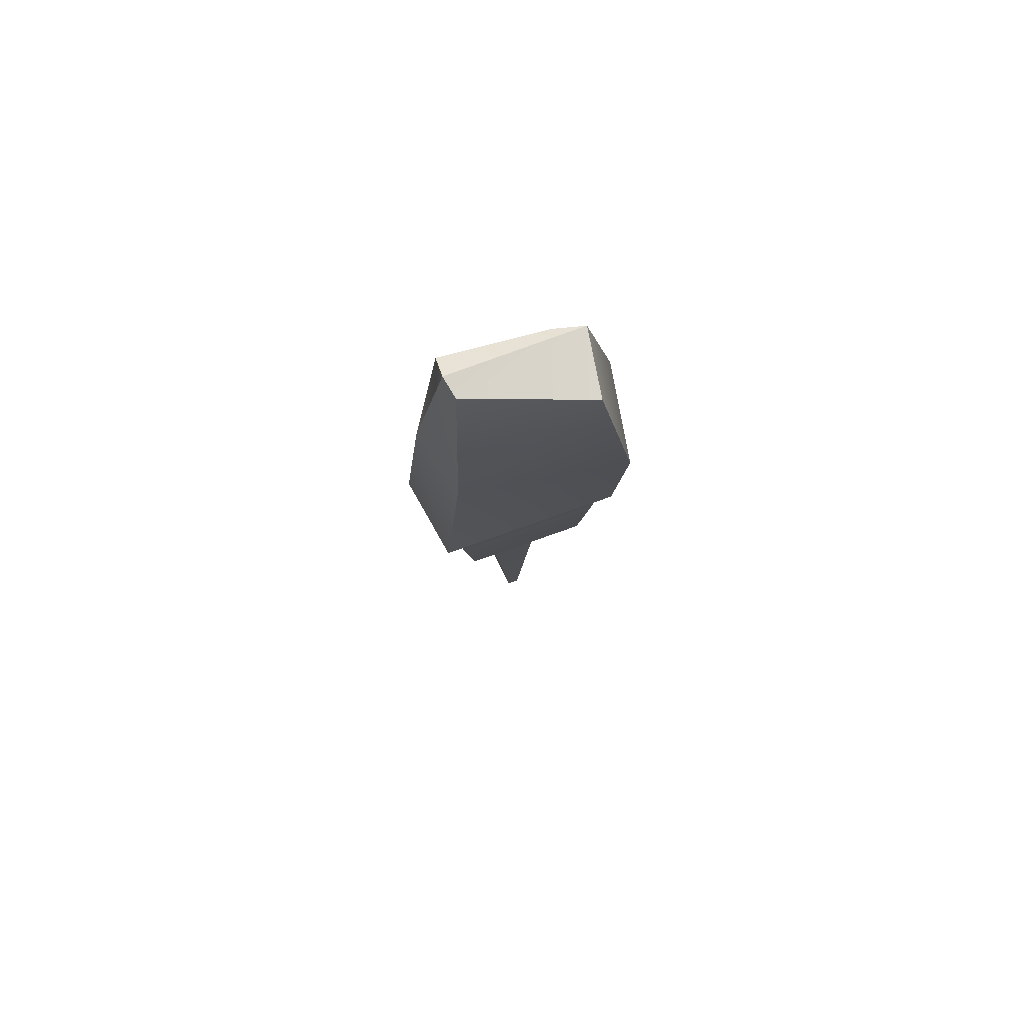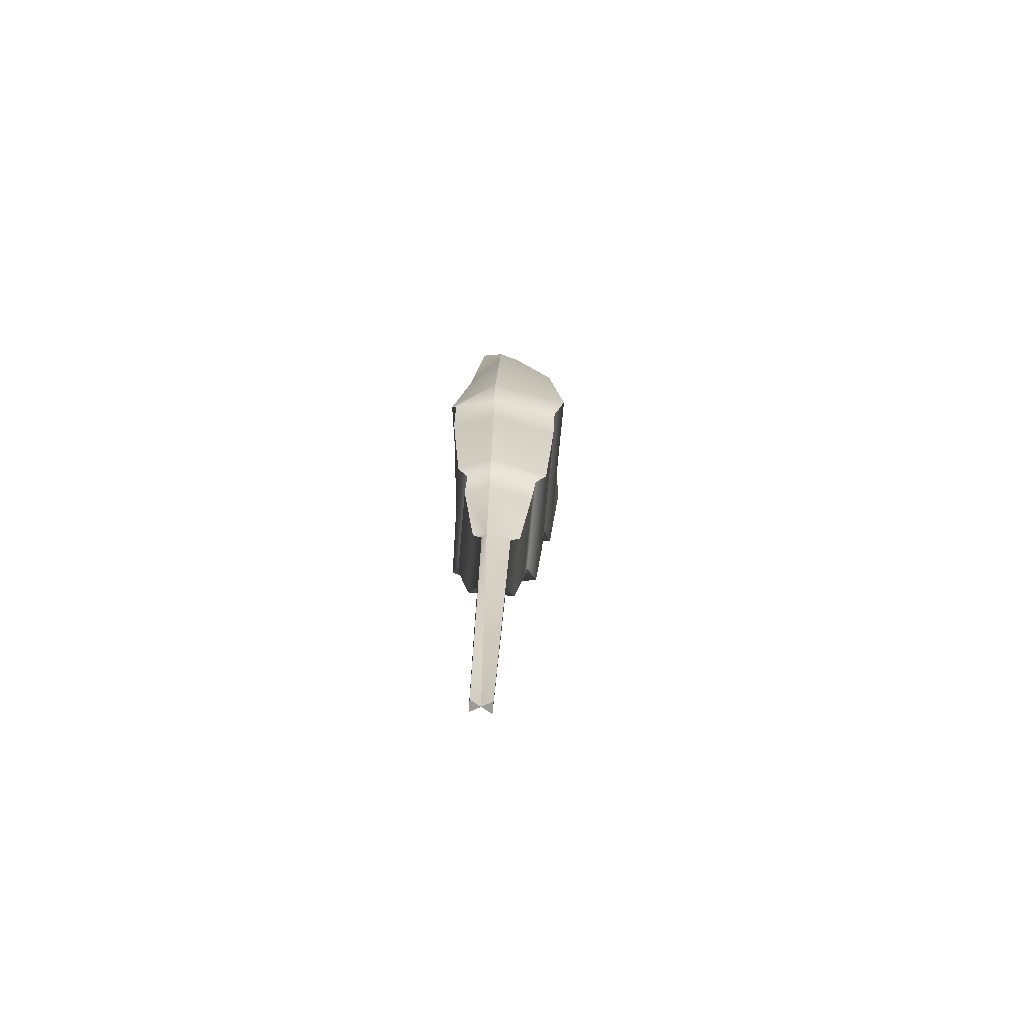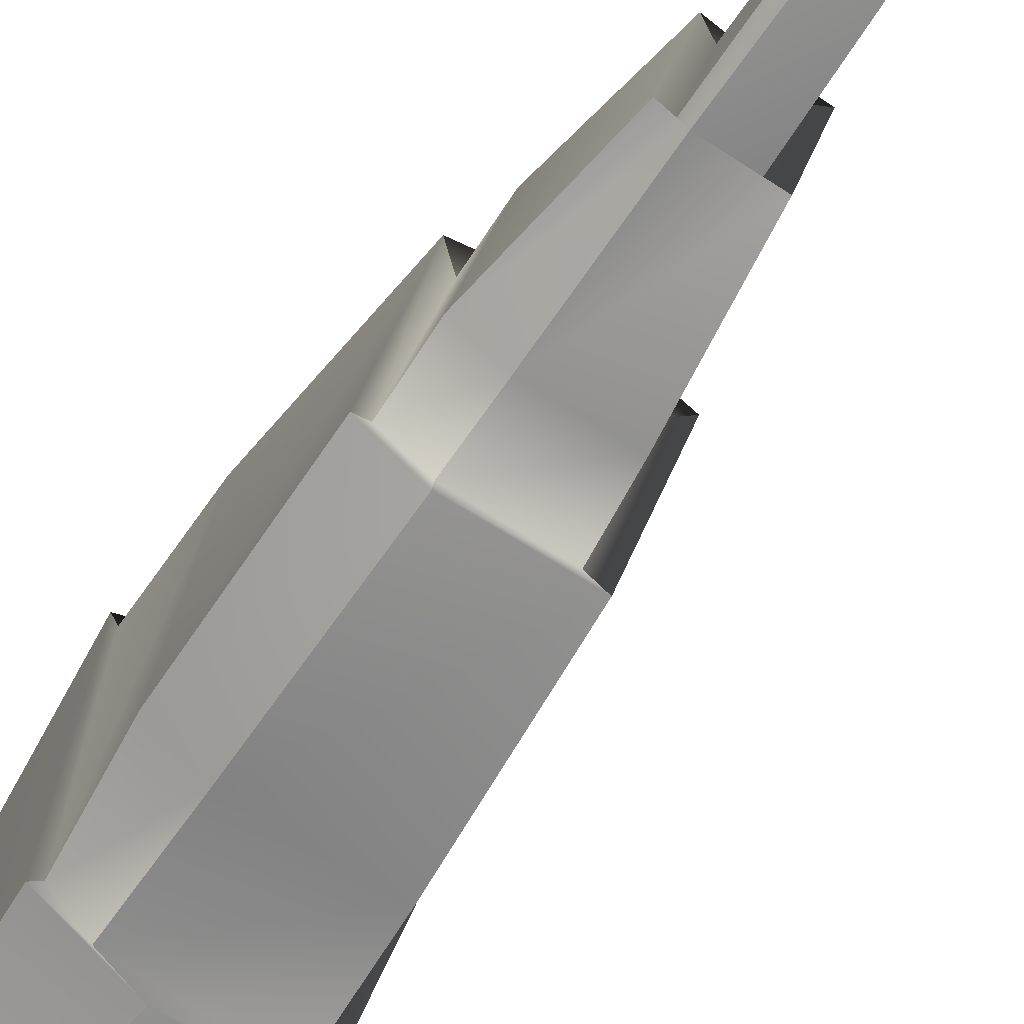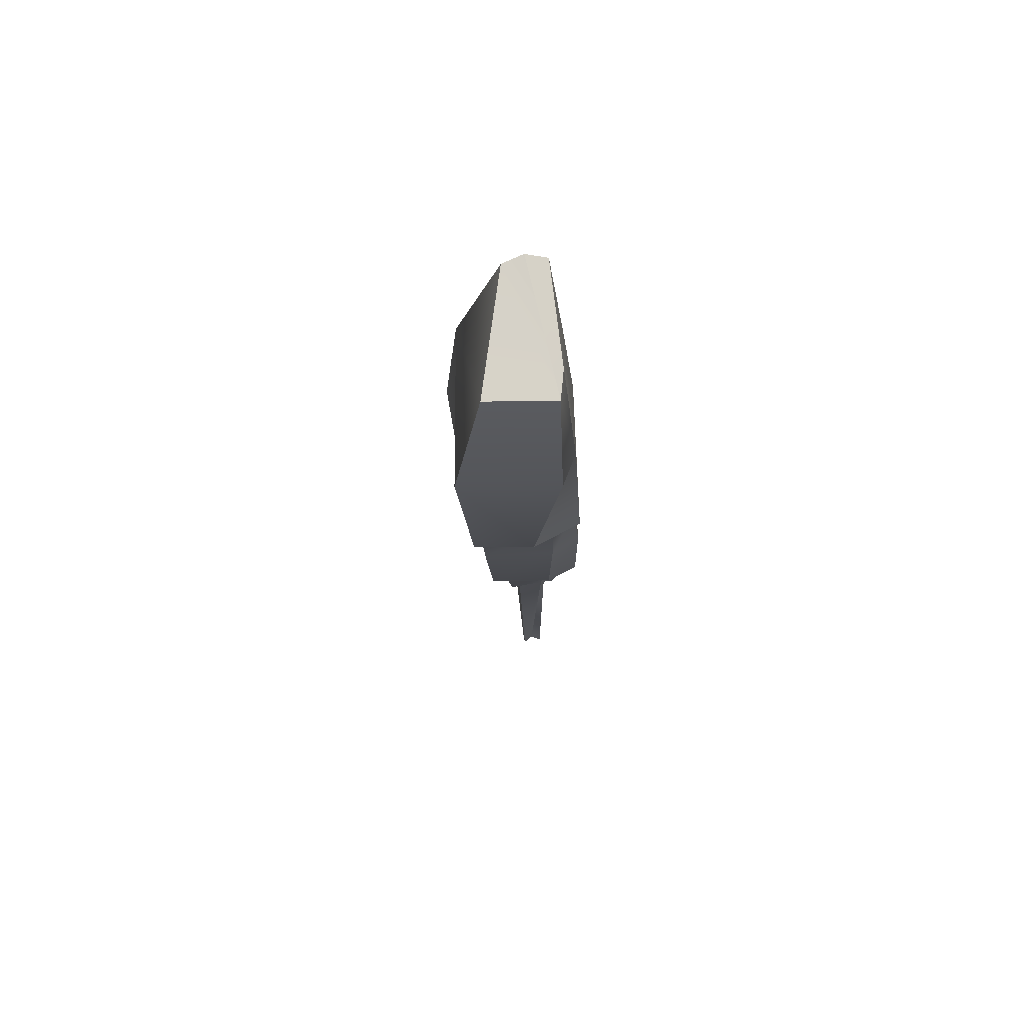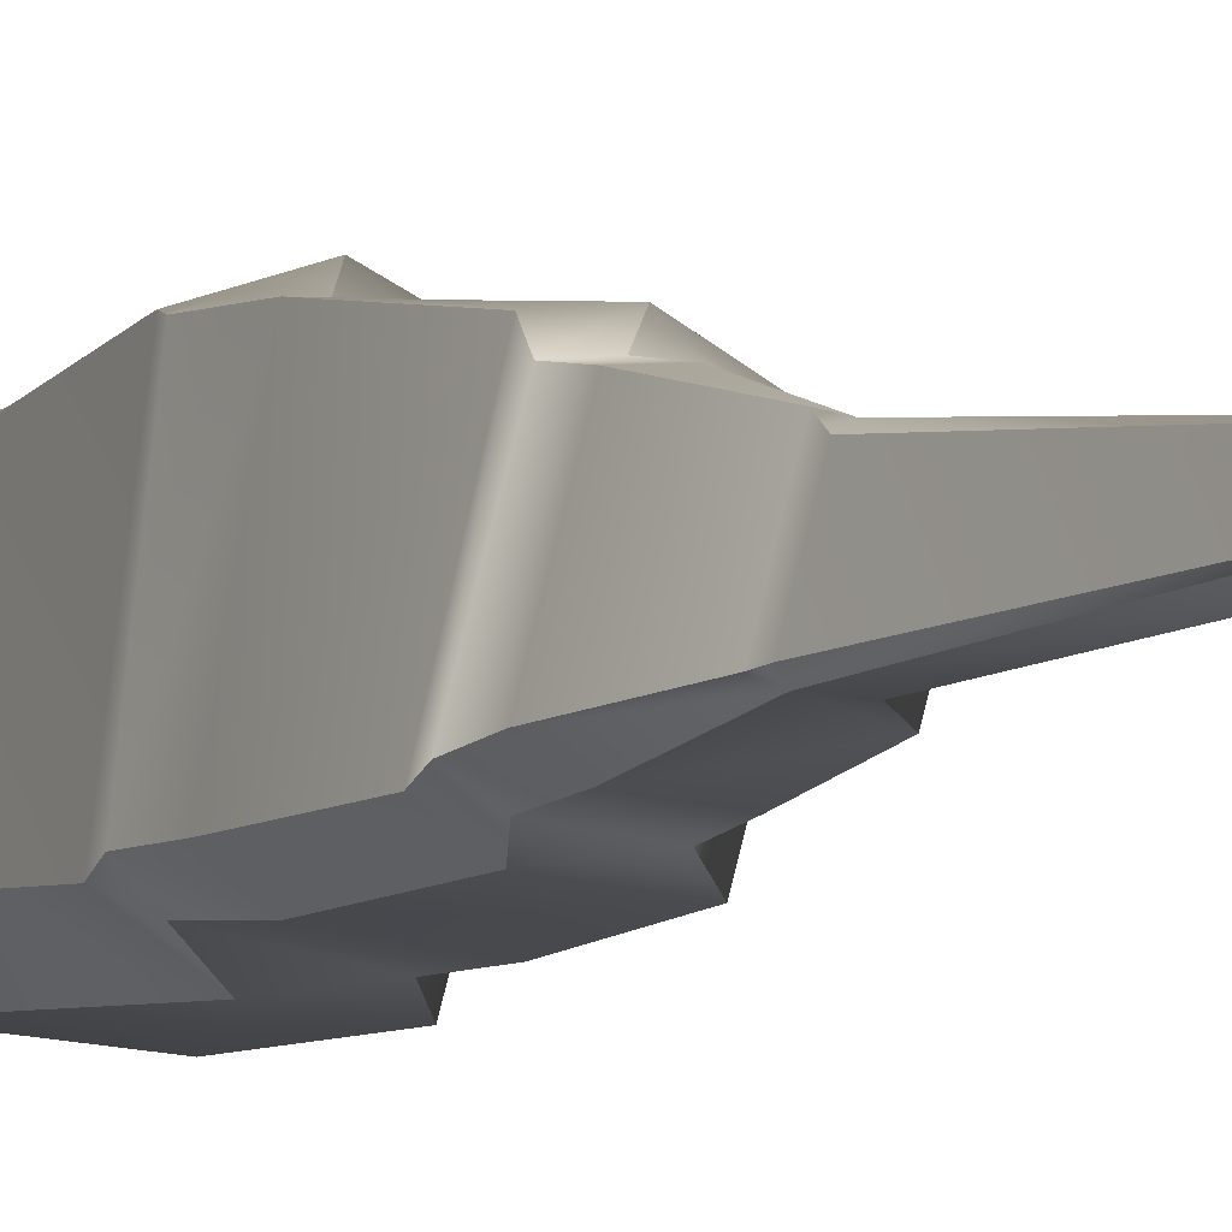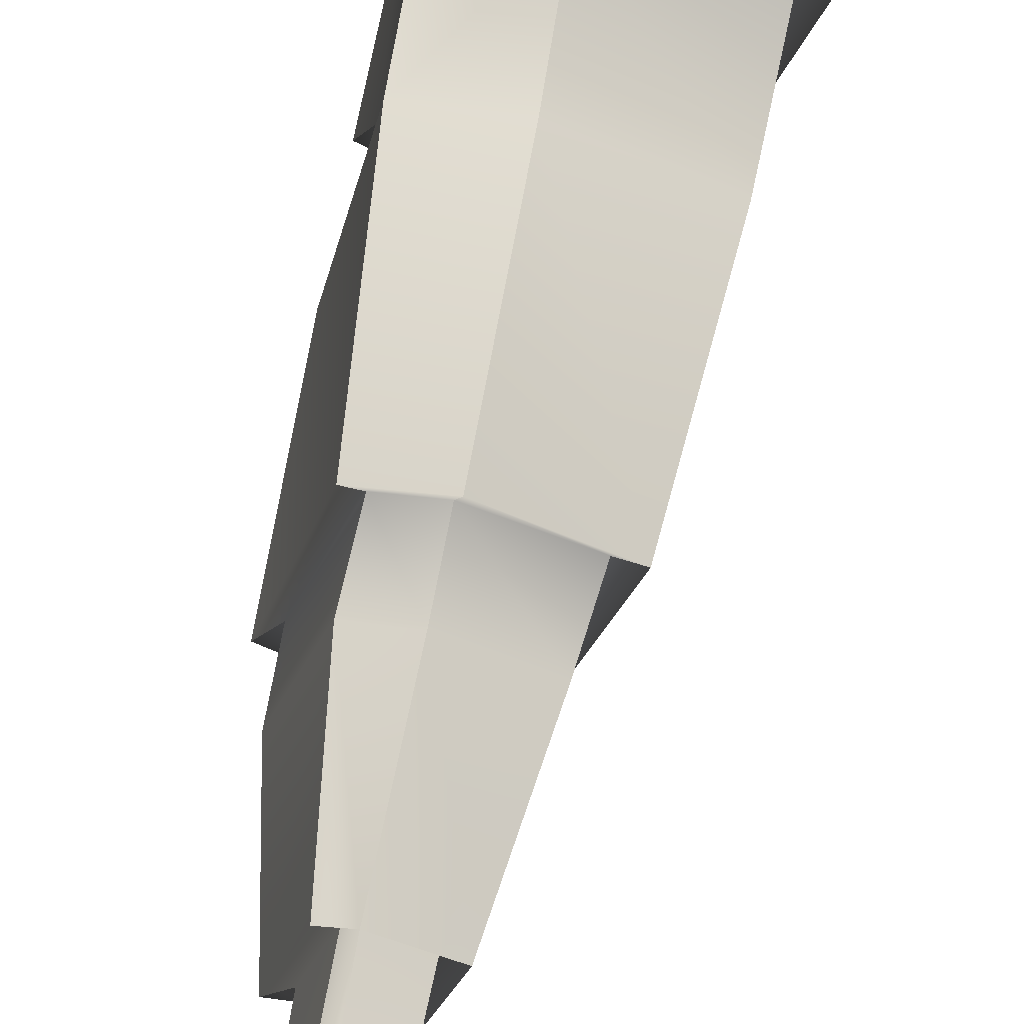
<metadata>
{"format":"obj","ext":"obj","renderer":"f3d","projection":"perspective","resolution":1024,"background":"white","views":[{"elev":76.4,"azim":86.0,"up":"+Y"},{"elev":-70.4,"azim":10.5,"up":"+Y"},{"elev":-55.1,"azim":-32.0,"up":"+Z"},{"elev":69.5,"azim":-174.4,"up":"+Y"},{"elev":-3.9,"azim":-28.1,"up":"+Z"},{"elev":63.5,"azim":8.8,"up":"+Z"}]}
</metadata>
<code>
g default1
v -0.07417 -7.399 0.05771
v 0.01694 -7.399 0.08291
v 0.0994 0.2565 0.5172
v 0.2525 0.233 0.4365
v -0.2452 0.1041 -0.4863
v 0.2926 0.1091 -0.5485
v -0.009032 -7.398 -0.0108
v -0.1116 -2.346 -0.6846
v 0.3629 -2.34 -0.7351
v 0.7356 -2.355 0.6095
v 0.1366 -2.356 0.8948
v -0.256 -2.318 -0.5221
v 0.3247 -2.318 -0.6335
v 0.628 -2.331 0.5009
v 0.0919 -2.331 0.7334
v -0.3063 -0.9033 -0.7054
v 0.473 -0.905 -0.7879
v 0.6011 -0.91 0.4778
v 0.1446 -0.9212 0.7574
v -0.2599 -2.877 -0.5354
v 0.2961 -2.878 -0.613
v 0.602 -2.89 0.4907
v 0.09478 -2.891 0.7446
v -0.2397 -3.83 -0.461
v 0.2446 -3.831 -0.5187
v 0.5029 -3.841 0.4135
v 0.0675 -3.842 0.6475
v -0.2109 -3.795 -0.3573
v 0.189 -3.795 -0.4093
v 0.4044 -3.804 0.3678
v 0.03914 -3.804 0.5451
v 0.02731 -4.12 0.5028
v 0.3591 -4.12 0.3348
v 0.167 -4.112 -0.3582
v -0.1995 -4.111 -0.3154
v -0.1584 -4.798 -0.1665
v 0.1037 -4.812 -0.2376
v 0.2389 -4.817 0.2505
v -0.01863 -4.803 0.338
v 0.04493 -4.784 -0.1767
v 0.1611 -4.789 0.2425
v -0.1884 -4.119 0.4865
v -0.1655 -3.804 0.5257
v -0.0685 0.1558 0.5582
v -0.2441 0.08635 -0.2376
v -0.3809 -3.795 -0.2514
v -0.3805 -4.112 -0.2064
v -0.1653 -7.398 0.0325
v -0.1393 -7.399 0.1262
v -0.3783 -0.921 -0.4364
v -0.46 -2.347 -0.4476
v -0.3021 -2.354 0.7556
v -0.1925 -0.9284 0.5695
v -0.4001 -2.325 -0.3801
v -0.2657 -2.33 0.7486
v -0.46 -2.881 -0.371
v -0.271 -2.89 0.7326
v -0.46 -3.831 -0.3166
v -0.2264 -3.841 0.6156
v -0.06663 -4.788 0.3057
v -0.1828 -4.784 -0.1135
v -0.2645 -4.812 -0.1355
v -0.1293 -4.817 0.3525
g LLeg
f 32 33 31
f 31 33 30
f 3 4 5
f 5 4 6
f 29 34 28
f 28 34 35
f 1 7 2
f 33 34 30
f 30 34 29
f 16 17 8
f 8 17 9
f 10 9 18
f 18 9 17
f 11 10 19
f 19 10 18
f 9 13 8
f 8 13 12
f 13 9 14
f 14 9 10
f 15 14 11
f 11 14 10
f 5 6 16
f 16 6 17
f 17 6 18
f 18 6 4
f 18 4 19
f 19 4 3
f 13 21 12
f 12 21 20
f 22 21 14
f 14 21 13
f 23 22 15
f 15 22 14
f 21 25 20
f 20 25 24
f 25 21 26
f 26 21 22
f 27 26 23
f 23 26 22
f 25 29 24
f 24 29 28
f 30 29 26
f 26 29 25
f 31 30 27
f 27 30 26
f 1 2 39
f 39 2 41
f 2 7 41
f 41 7 40
f 40 7 36
f 36 7 1
f 34 37 35
f 35 37 36
f 38 37 33
f 33 37 34
f 39 38 32
f 32 38 33
f 36 37 40
f 41 40 38
f 38 40 37
f 39 41 38
f 31 43 32
f 32 43 42
f 5 45 3
f 3 45 44
f 28 35 46
f 46 35 47
f 1 49 48
f 42 43 47
f 47 43 46
f 16 8 50
f 50 8 51
f 52 53 51
f 51 53 50
f 11 19 52
f 52 19 53
f 8 12 51
f 51 12 54
f 55 52 54
f 54 52 51
f 52 55 11
f 15 11 55
f 16 50 5
f 5 50 45
f 44 45 53
f 53 45 50
f 3 44 19
f 19 44 53
f 12 20 54
f 54 20 56
f 55 54 57
f 57 54 56
f 23 15 57
f 57 15 55
f 20 24 56
f 56 24 58
f 57 56 59
f 59 56 58
f 27 23 59
f 59 23 57
f 24 28 58
f 58 28 46
f 43 59 46
f 46 59 58
f 31 27 43
f 43 27 59
f 1 39 49
f 49 39 60
f 49 60 48
f 48 60 61
f 1 48 36
f 36 48 61
f 35 36 47
f 47 36 62
f 63 42 62
f 62 42 47
f 32 42 39
f 39 42 63
f 36 61 62
f 60 63 61
f 61 63 62
f 39 63 60

</code>
